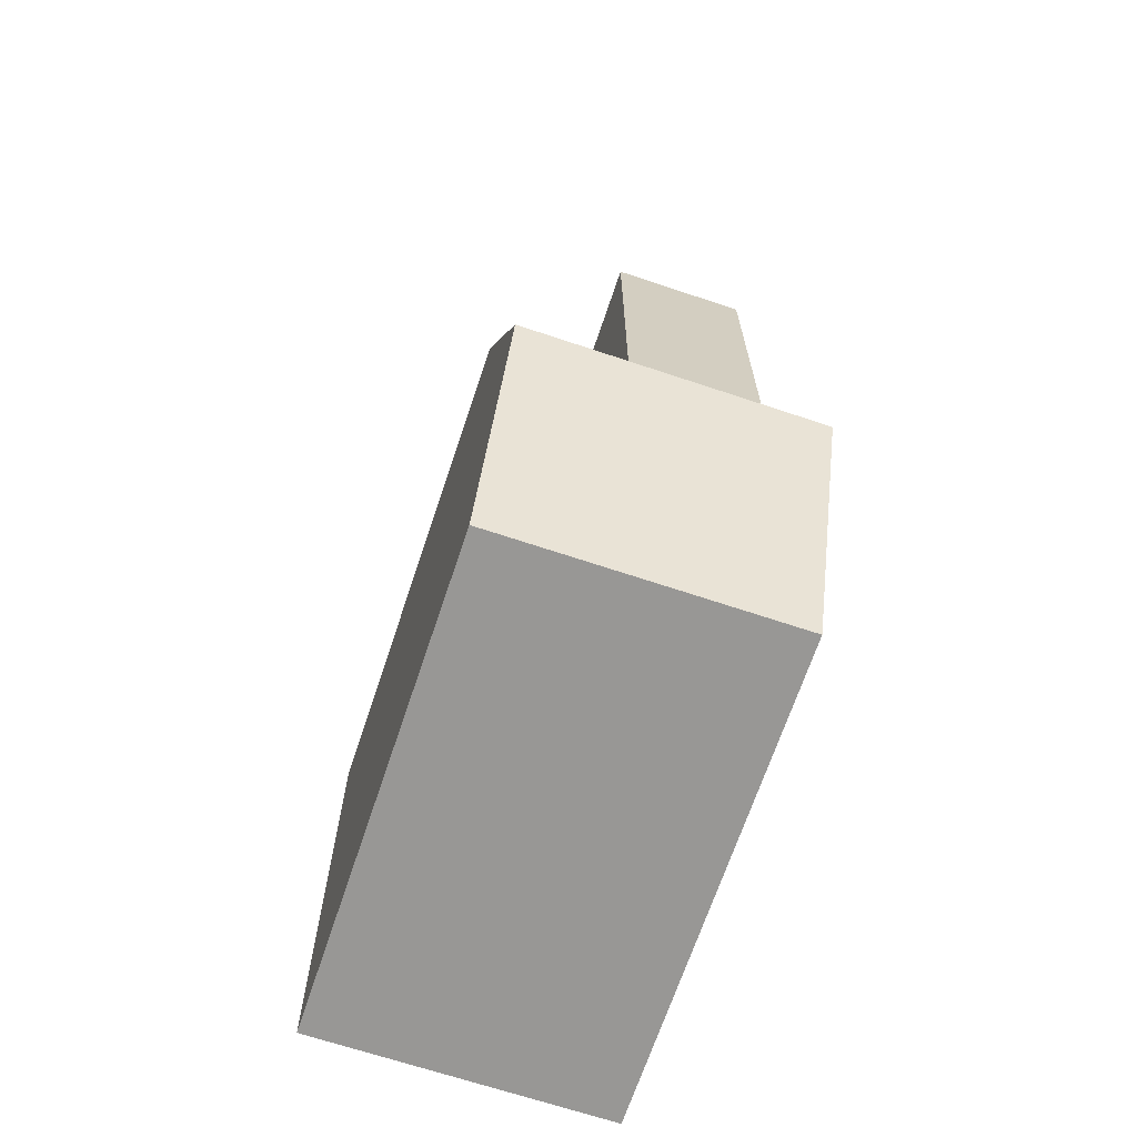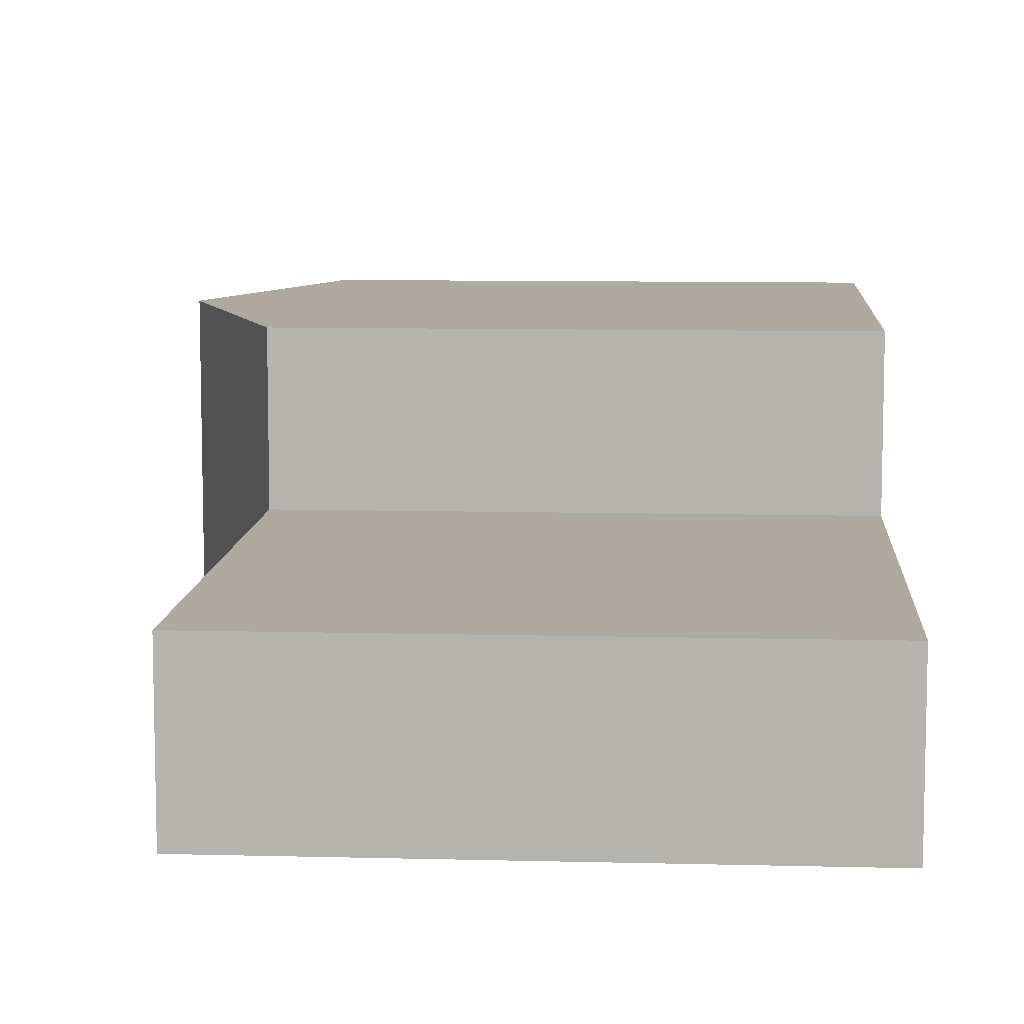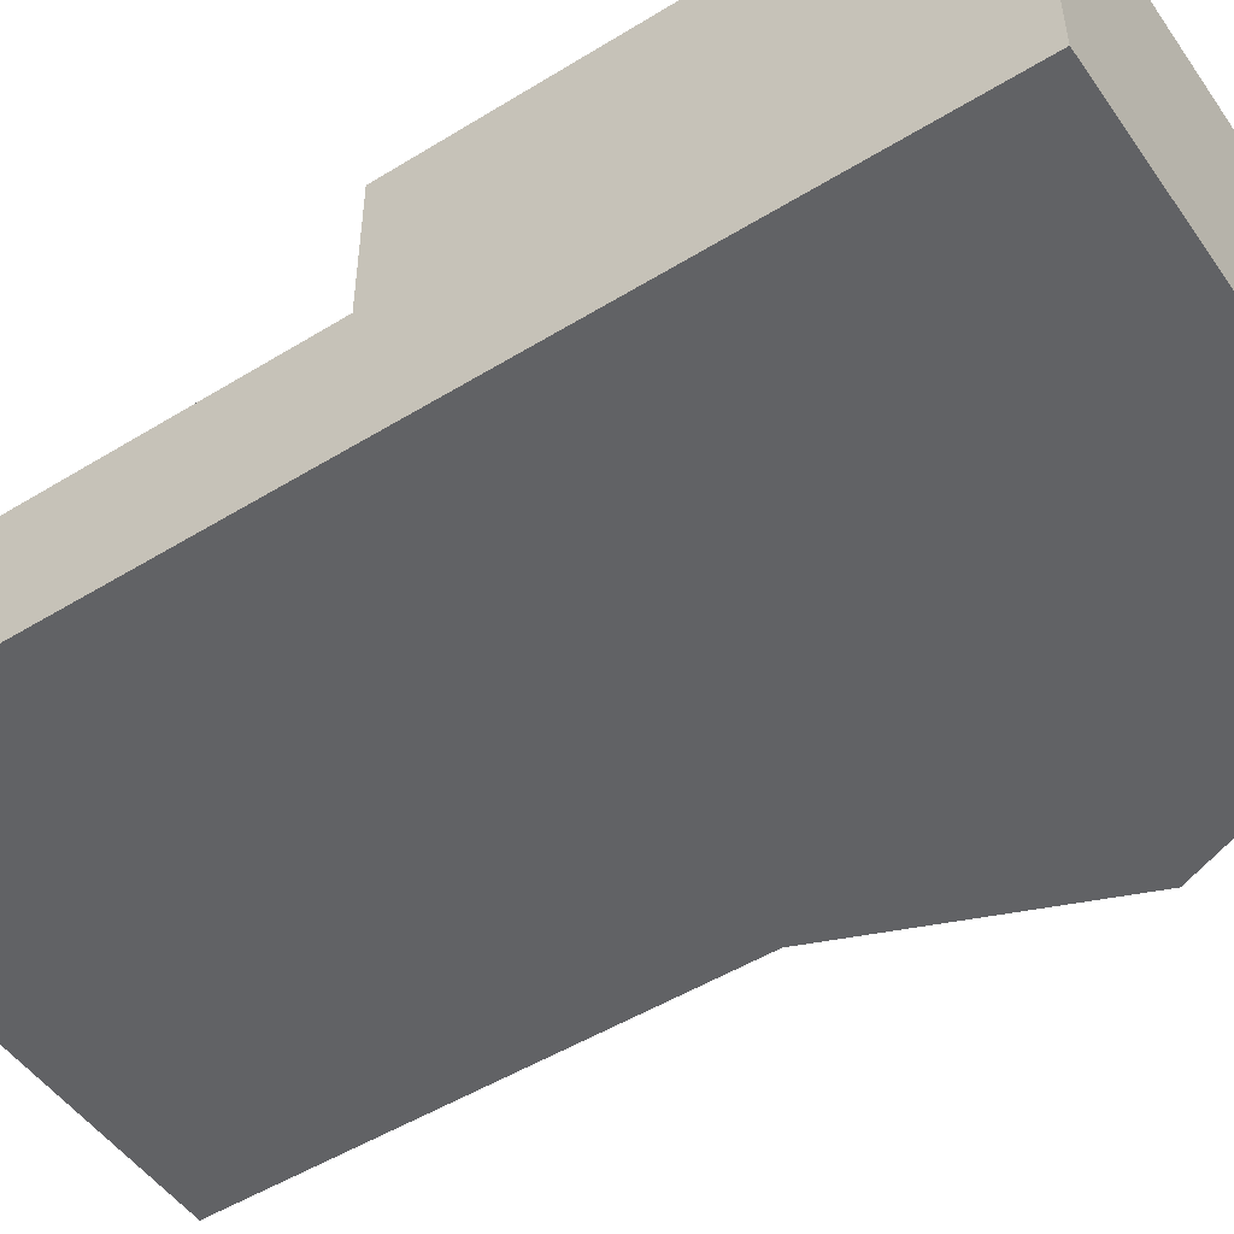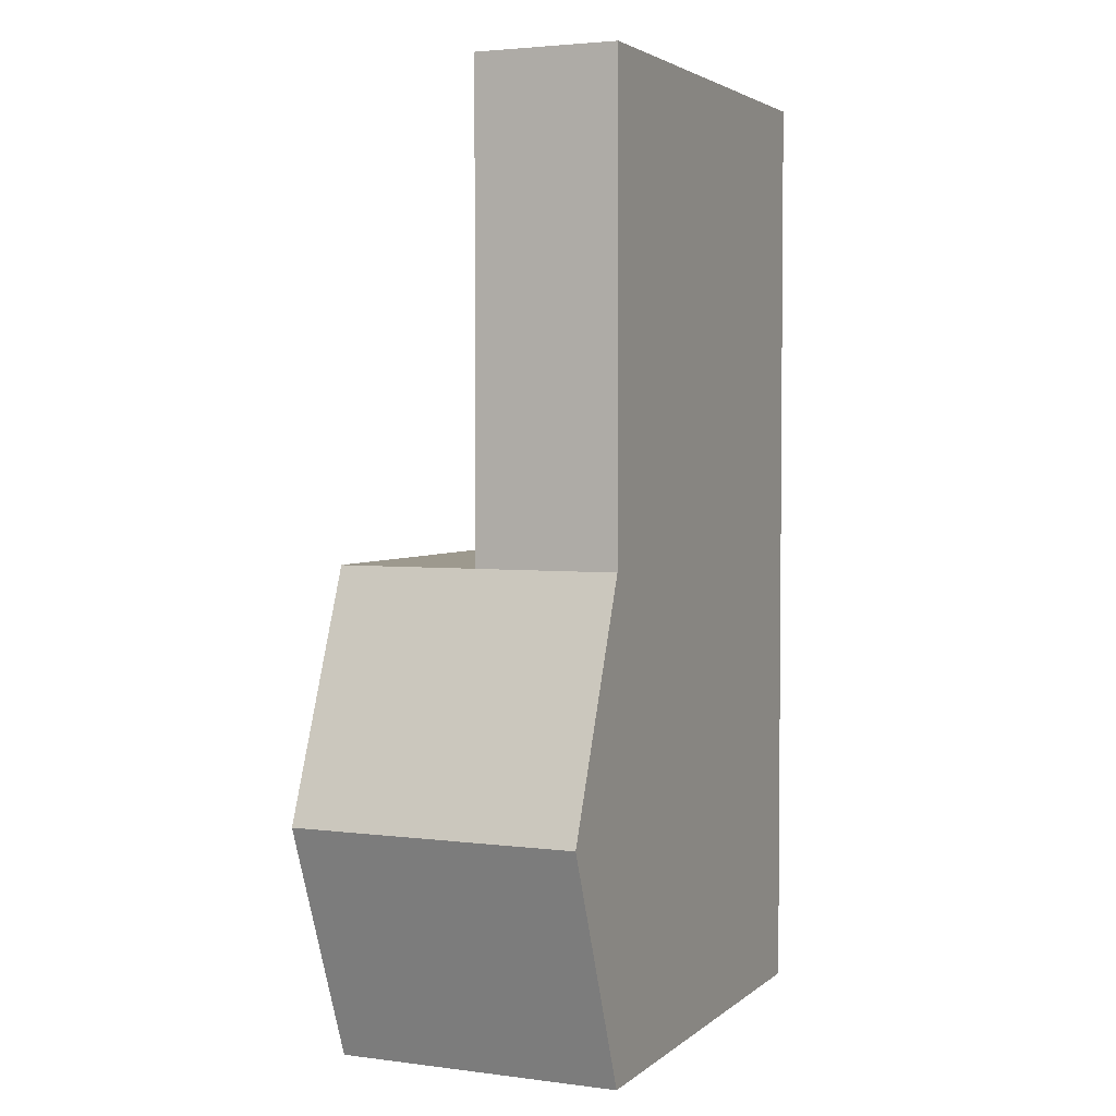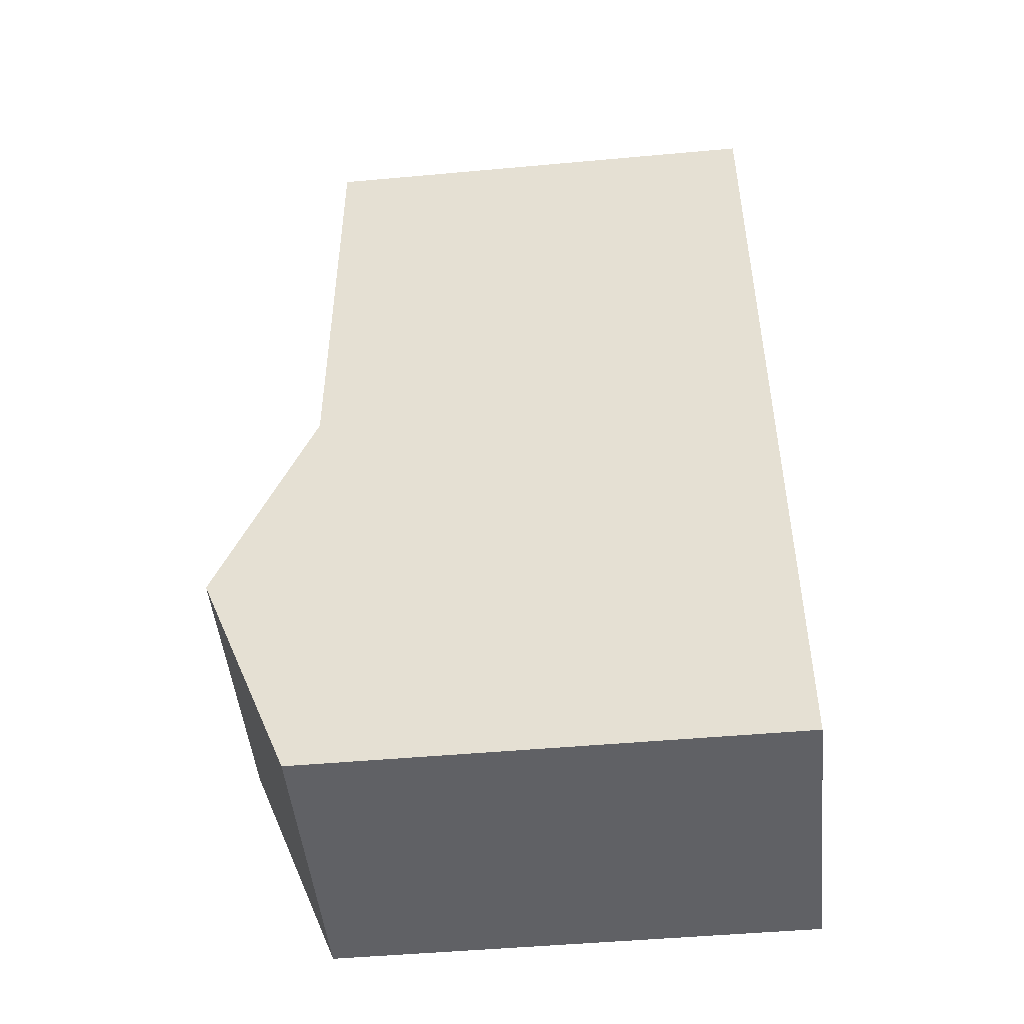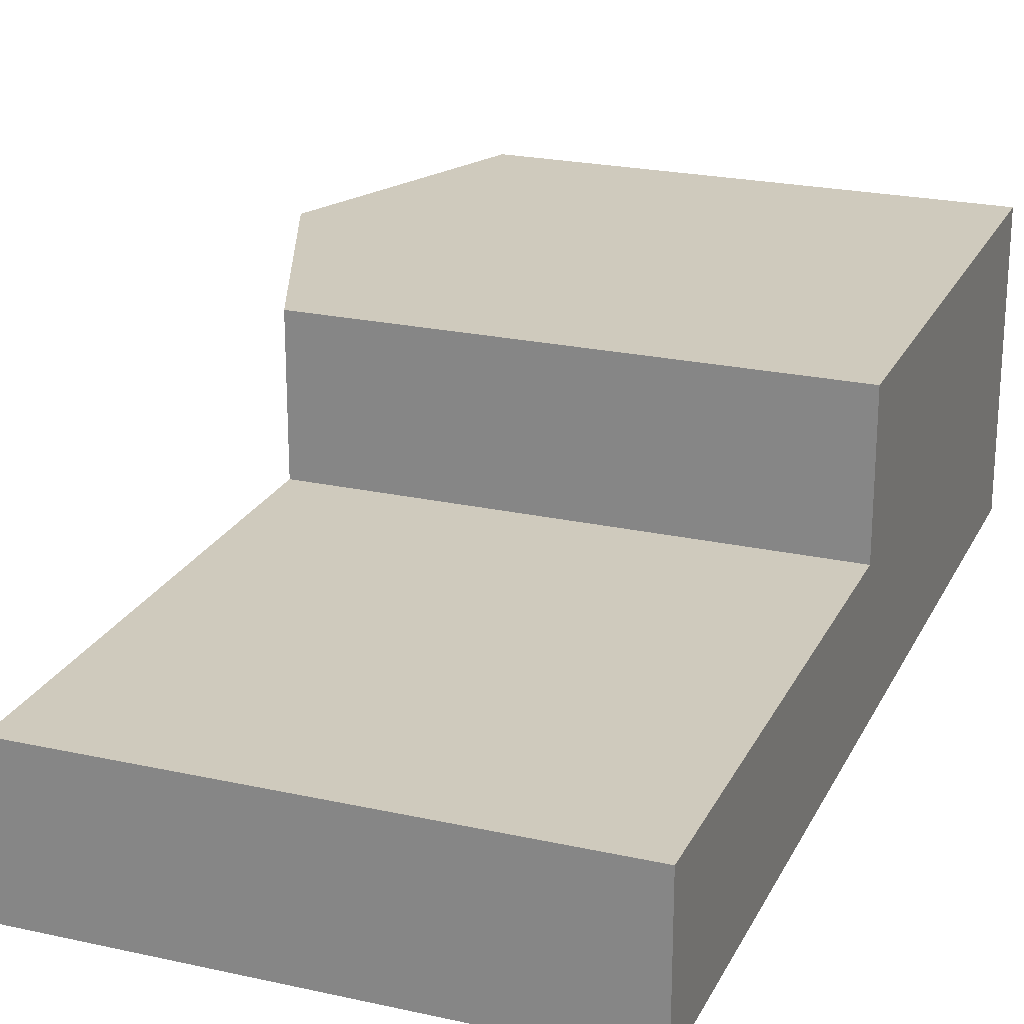
<metadata>
{"format":"obj","ext":"obj","renderer":"f3d","projection":"perspective","resolution":1024,"background":"white","views":[{"elev":-68.2,"azim":-108.5,"up":"+Z"},{"elev":9.1,"azim":3.9,"up":"+Y"},{"elev":-50.6,"azim":123.9,"up":"+Y"},{"elev":3.3,"azim":-66.2,"up":"+Z"},{"elev":-48.3,"azim":5.8,"up":"+Z"},{"elev":22.9,"azim":20.8,"up":"+Y"}]}
</metadata>
<code>
g pb_Mesh95032
v -0 0 0
v -5 0 0
v -0 3 0
v -5 3 0
v -10 0 0
v -10 0 -10
v -10 3 0
v -10 3 -10
v -5 0 -20
v -0 0 -20
v -5 3 -20
v -0 3 -20
v -0 0 -10
v -0 0 0
v -0 3 -10
v -0 3 0
v -0 0 -10
v -5 0 -10
v -0 0 0
v -5 0 0
v -10 0 0
v -10 0 -10
v -10 3 0
v -10 0 0
v -10 0 -20
v -10 3 -20
v -0 3 -10
v -5 3 -10
v -0 6 -10
v -5 6 -10
v -5 6 -20
v -0 6 -20
v -10 3 -10
v -10 6 -10
v -10 6 -20
v -0 3 -15
v -0 0 -15
v -0 3 -20
v -0 0 -20
v -12 0 -15
v -5 0 -15
v -10 0 -20
v -5 0 -20
v -10 0 -10
v -12 0 -15
v -12 3 -15
v -10 3 -10
v -12 0 -15
v -10 0 -20
v -10 3 -20
v -12 3 -15
v -0 0 -15
v -0 0 -20
v -0 6 -20
v -0 6 -15
v -0 6 -10
v -12 6 -15
v -10 6 -10
v -10 6 -20
v -12 6 -15
v -0 3 0
v -5 3 0
v -0 3 -10
v -5 3 -10
v -10 3 -10
v -10 3 0
v -12 6 -15
v -5 6 -15
v -5 6 -10
v -10 6 -10
v -10 6 -20
v -5 6 -20
v -0 6 -15
v -0 6 -10
v -0 6 -20
g pb_Mesh95032_0
f 3 2 1
f 3 4 2
f 7 6 5
f 7 8 6
f 11 10 9
f 11 12 10
f 15 14 13
f 15 16 14
f 19 18 17
f 19 20 18
f 21 18 20
f 21 22 18
f 23 2 4
f 23 24 2
f 25 11 9
f 25 26 11
f 29 28 27
f 29 30 28
f 31 12 11
f 31 32 12
f 30 33 28
f 30 34 33
f 35 11 26
f 35 31 11
f 15 13 36
f 13 37 36
f 36 37 38
f 37 39 38
f 22 40 18
f 40 41 18
f 40 42 41
f 42 43 41
f 46 45 44
f 46 44 47
f 50 49 48
f 50 48 51
f 18 41 17
f 41 52 17
f 41 43 52
f 43 53 52
f 55 36 54
f 36 38 54
f 56 15 55
f 15 36 55
f 57 46 47
f 57 47 58
f 59 50 51
f 59 51 60
g pb_Mesh95032_1
f 63 62 61
f 63 64 62
f 65 62 64
f 65 66 62
f 69 68 67
f 69 67 70
f 68 72 71
f 68 71 67
f 74 73 68
f 74 68 69
f 73 75 72
f 73 72 68

</code>
